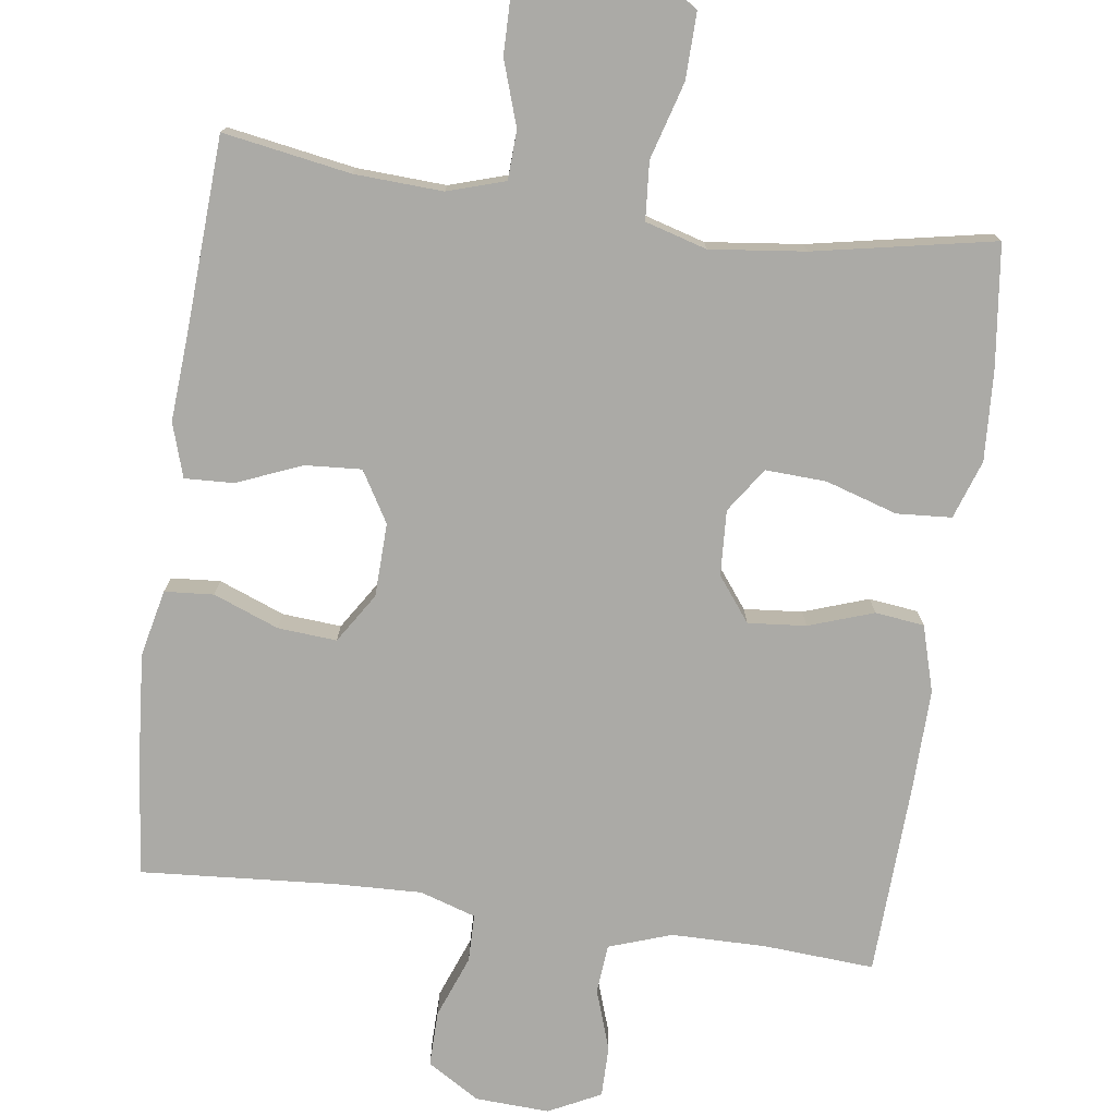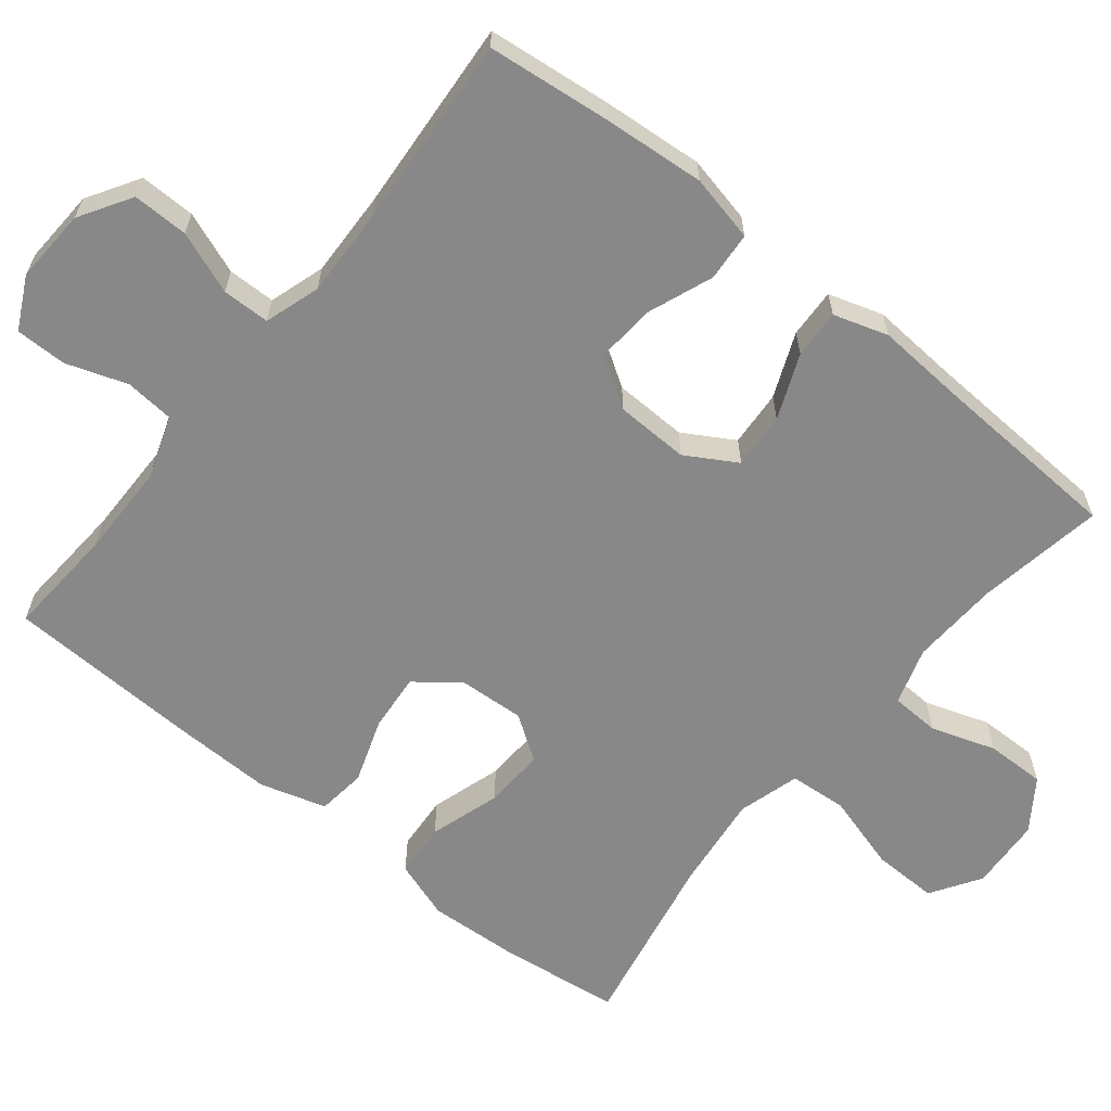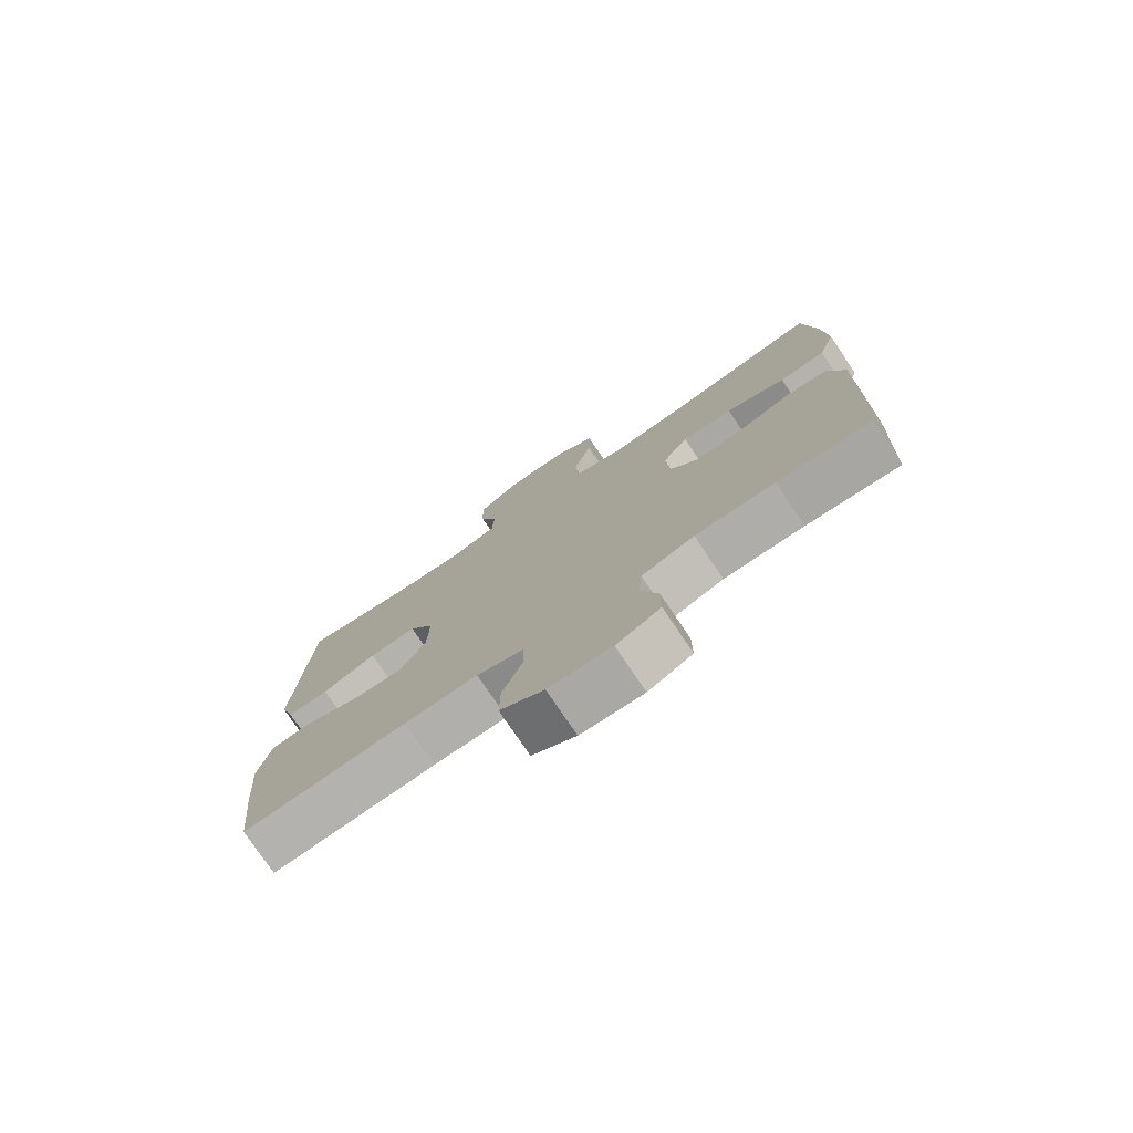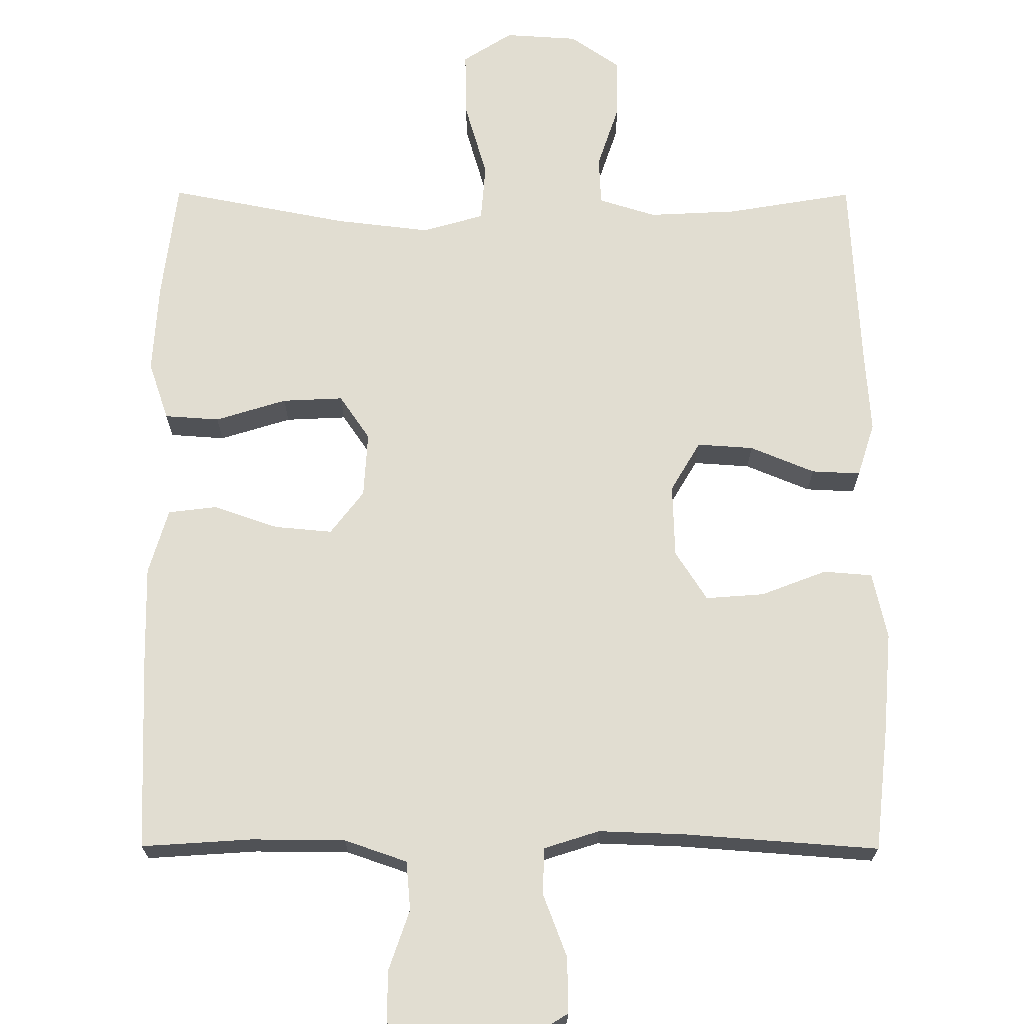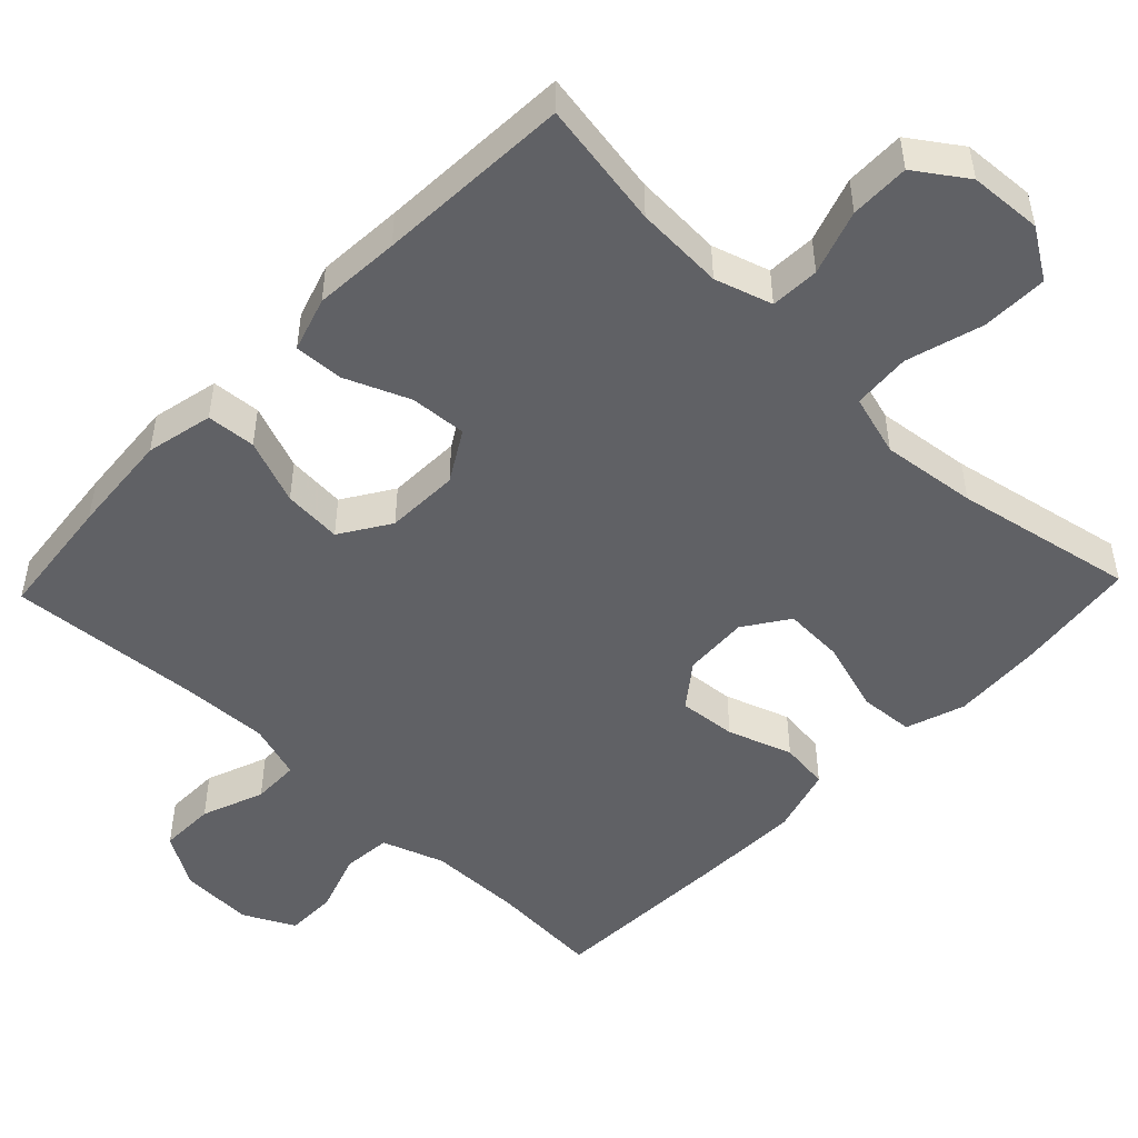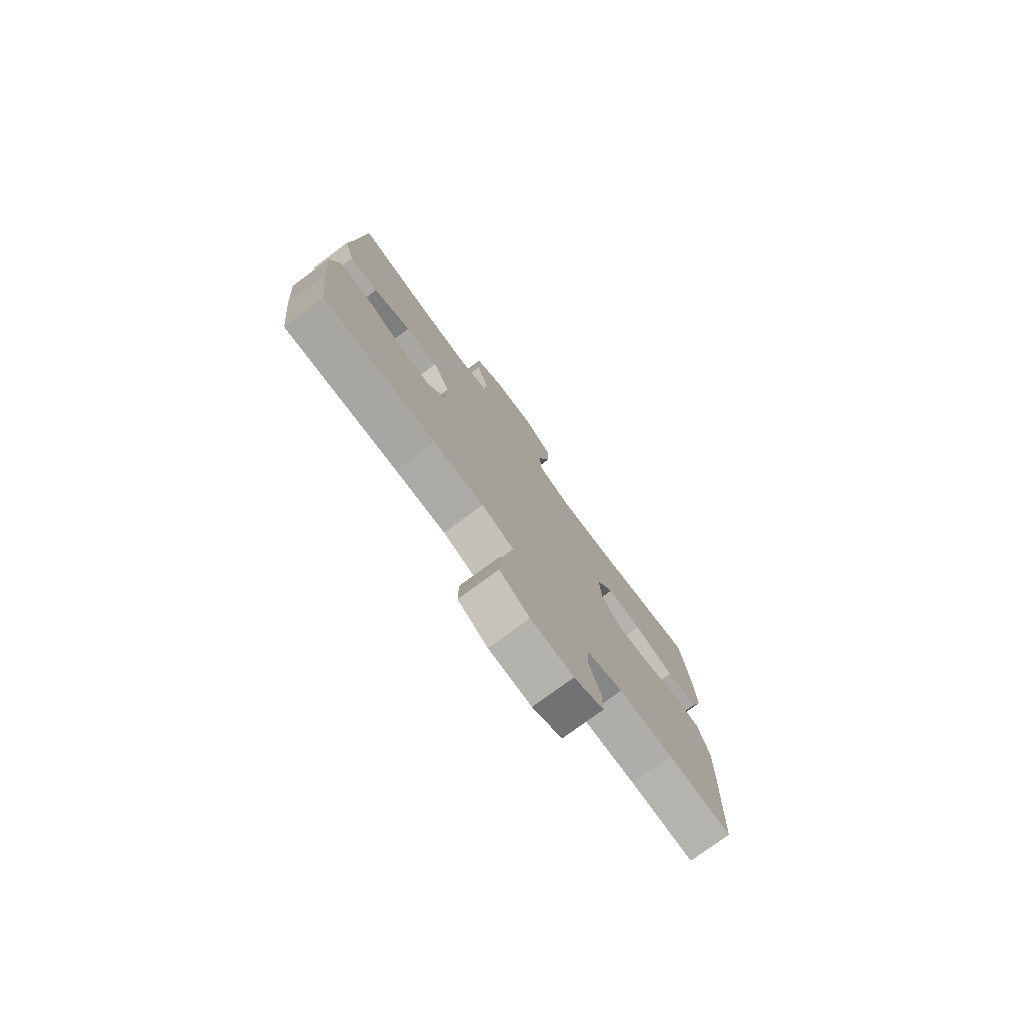
<metadata>
{"format":"obj","ext":"obj","renderer":"f3d","projection":"perspective","resolution":1024,"background":"white","views":[{"elev":-75.8,"azim":-7.9,"up":"+Y"},{"elev":-62.8,"azim":-128.8,"up":"+Y"},{"elev":-77.0,"azim":34.0,"up":"+Z"},{"elev":68.9,"azim":-179.8,"up":"+Y"},{"elev":-49.4,"azim":-43.8,"up":"+Y"},{"elev":-77.4,"azim":-53.7,"up":"+Z"}]}
</metadata>
<code>
v -0.5 0.07 -0.5
v -0.518 0.07 -0.334
v -0.529 0.07 -0.196
v -0.509 0.07 -0.106
v -0.443 0.07 -0.101
v -0.355 0.07 -0.135
v -0.276 0.07 -0.141
v -0.233 0.07 -0.074
v -0.23 0.07 0.025
v -0.27 0.07 0.093
v -0.346 0.07 0.088
v -0.433 0.07 0.052
v -0.499 0.07 0.049
v -0.522 0.07 0.122
v -0.514 0.07 0.238
v -0.5 0.07 0.5
v -0.329 0.07 0.471
v -0.21 0.07 0.465
v -0.133 0.07 0.489
v -0.13 0.07 0.555
v -0.159 0.07 0.642
v -0.16 0.07 0.722
v -0.092 0.07 0.769
v 0.006 0.07 0.775
v 0.073 0.07 0.732
v 0.071 0.07 0.643
v 0.041 0.07 0.54
v 0.047 0.07 0.462
v 0.13 0.07 0.438
v 0.258 0.07 0.453
v 0.5 0.07 0.5
v 0.52 0.07 0.336
v 0.527 0.07 0.214
v 0.5 0.07 0.135
v 0.426 0.07 0.13
v 0.33 0.07 0.16
v 0.248 0.07 0.164
v 0.207 0.07 0.104
v 0.212 0.07 0.016
v 0.257 0.07 -0.043
v 0.335 0.07 -0.036
v 0.422 0.07 -0.006
v 0.488 0.07 -0.014
v 0.514 0.07 -0.103
v 0.511 0.07 -0.237
v 0.5 0.07 -0.5
v 0.351 0.07 -0.49
v 0.224 0.07 -0.491
v 0.14 0.07 -0.52
v 0.134 0.07 -0.586
v 0.162 0.07 -0.668
v 0.162 0.07 -0.737
v 0.092 0.07 -0.772
v -0.008 0.07 -0.767
v -0.078 0.07 -0.724
v -0.077 0.07 -0.649
v -0.045 0.07 -0.565
v -0.046 0.07 -0.501
v -0.121 0.07 -0.477
v -0.238 0.07 -0.481
v -0.5 0 -0.5
v -0.518 0 -0.334
v -0.529 0 -0.196
v -0.509 0 -0.106
v -0.443 0 -0.101
v -0.355 0 -0.135
v -0.276 0 -0.141
v -0.233 0 -0.074
v -0.23 0 0.025
v -0.27 0 0.093
v -0.346 0 0.088
v -0.433 0 0.052
v -0.499 0 0.049
v -0.522 0 0.122
v -0.514 0 0.238
v -0.5 0 0.5
v -0.329 0 0.471
v -0.21 0 0.465
v -0.133 0 0.489
v -0.13 0 0.555
v -0.159 0 0.642
v -0.16 0 0.722
v -0.092 0 0.769
v 0.006 0 0.775
v 0.073 0 0.732
v 0.071 0 0.643
v 0.041 0 0.54
v 0.047 0 0.462
v 0.13 0 0.438
v 0.258 0 0.453
v 0.5 0 0.5
v 0.52 0 0.336
v 0.527 0 0.214
v 0.5 0 0.135
v 0.426 0 0.13
v 0.33 0 0.16
v 0.248 0 0.164
v 0.207 0 0.104
v 0.212 0 0.016
v 0.257 0 -0.043
v 0.335 0 -0.036
v 0.422 0 -0.006
v 0.488 0 -0.014
v 0.514 0 -0.103
v 0.511 0 -0.237
v 0.5 0 -0.5
v 0.351 0 -0.49
v 0.224 0 -0.491
v 0.14 0 -0.52
v 0.134 0 -0.586
v 0.162 0 -0.668
v 0.162 0 -0.737
v 0.092 0 -0.772
v -0.008 0 -0.767
v -0.078 0 -0.724
v -0.077 0 -0.649
v -0.045 0 -0.565
v -0.046 0 -0.501
v -0.121 0 -0.477
v -0.238 0 -0.481
f 54 55 56 57
f 54 57 58
f 53 54 58
f 50 51 52 53
f 49 50 53 58
f 48 49 58 59
f 44 45 46 47
f 44 47 48 59
f 41 42 43 44
f 40 41 44 59
f 33 34 35 36
f 33 36 37
f 30 31 32 33
f 29 30 33 37
f 28 29 37 38
f 24 25 26 27
f 24 27 28
f 23 24 28
f 20 21 22 23
f 19 20 23 28
f 18 19 28 38
f 15 16 17
f 11 12 13 14
f 10 11 14 15
f 3 4 5 6
f 3 6 7
f 60 1 2 3
f 60 3 7
f 39 40 59 60
f 39 60 7 8
f 38 39 8 9
f 18 38 9 10
f 10 15 17 18
f 117 116 115 114
f 118 117 114
f 118 114 113
f 113 112 111 110
f 118 113 110 109
f 119 118 109 108
f 107 106 105 104
f 119 108 107 104
f 104 103 102 101
f 119 104 101 100
f 96 95 94 93
f 97 96 93
f 93 92 91 90
f 97 93 90 89
f 98 97 89 88
f 87 86 85 84
f 88 87 84
f 88 84 83
f 83 82 81 80
f 88 83 80 79
f 98 88 79 78
f 77 76 75
f 74 73 72 71
f 75 74 71 70
f 66 65 64 63
f 67 66 63
f 63 62 61 120
f 67 63 120
f 120 119 100 99
f 68 67 120 99
f 69 68 99 98
f 70 69 98 78
f 78 77 75 70
f 1 61 62 2
f 2 62 63 3
f 3 63 64 4
f 4 64 65 5
f 5 65 66 6
f 6 66 67 7
f 7 67 68 8
f 8 68 69 9
f 9 69 70 10
f 10 70 71 11
f 11 71 72 12
f 12 72 73 13
f 13 73 74 14
f 14 74 75 15
f 15 75 76 16
f 16 76 77 17
f 17 77 78 18
f 18 78 79 19
f 19 79 80 20
f 20 80 81 21
f 21 81 82 22
f 22 82 83 23
f 23 83 84 24
f 24 84 85 25
f 25 85 86 26
f 26 86 87 27
f 27 87 88 28
f 28 88 89 29
f 29 89 90 30
f 30 90 91 31
f 31 91 92 32
f 32 92 93 33
f 33 93 94 34
f 34 94 95 35
f 35 95 96 36
f 36 96 97 37
f 37 97 98 38
f 38 98 99 39
f 39 99 100 40
f 40 100 101 41
f 41 101 102 42
f 42 102 103 43
f 43 103 104 44
f 44 104 105 45
f 45 105 106 46
f 46 106 107 47
f 47 107 108 48
f 48 108 109 49
f 49 109 110 50
f 50 110 111 51
f 51 111 112 52
f 52 112 113 53
f 53 113 114 54
f 54 114 115 55
f 55 115 116 56
f 56 116 117 57
f 57 117 118 58
f 58 118 119 59
f 59 119 120 60
f 60 120 61 1

</code>
